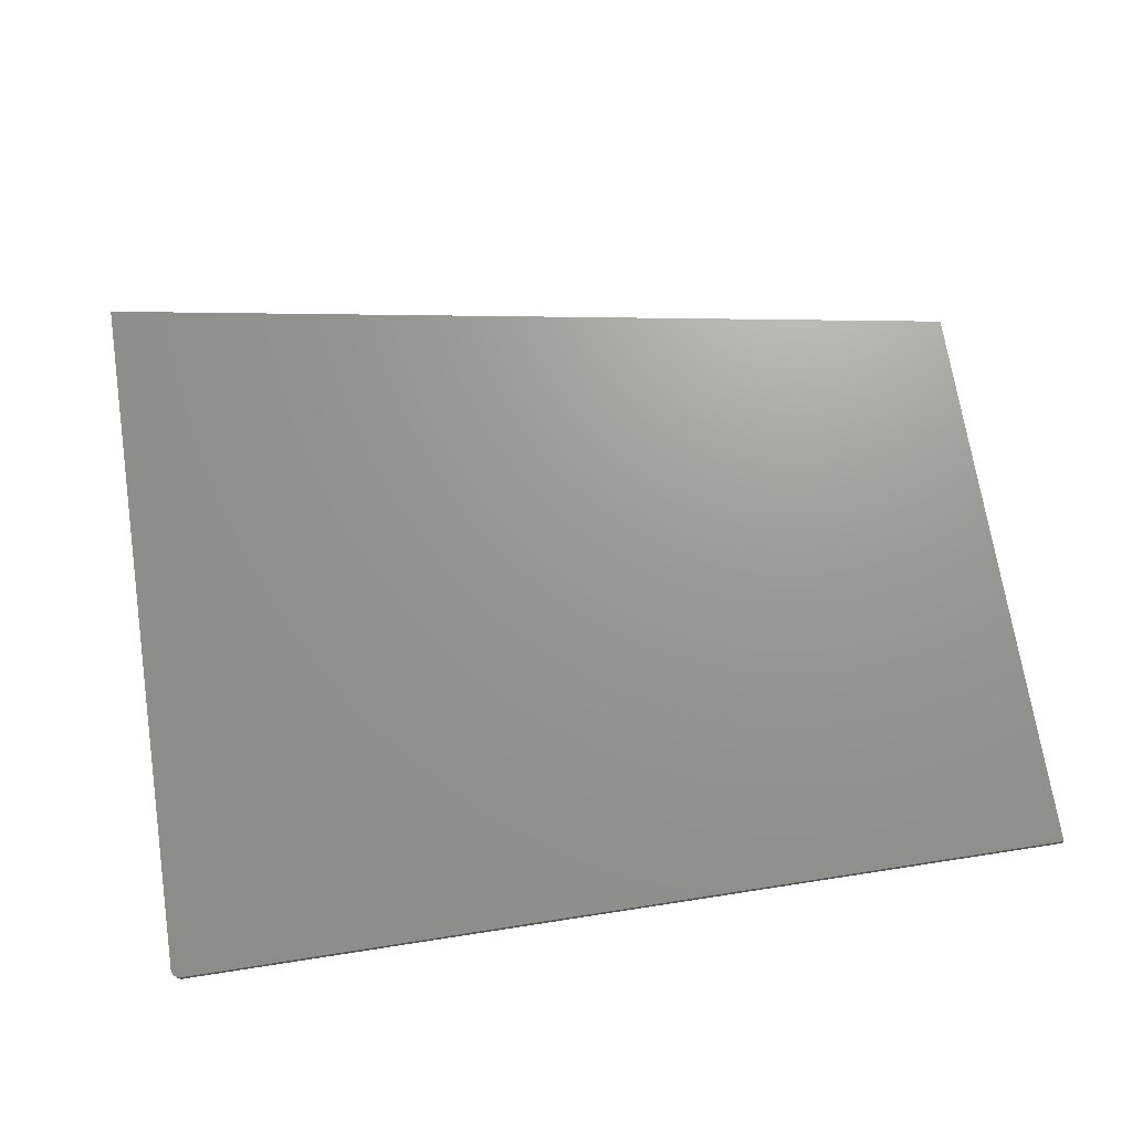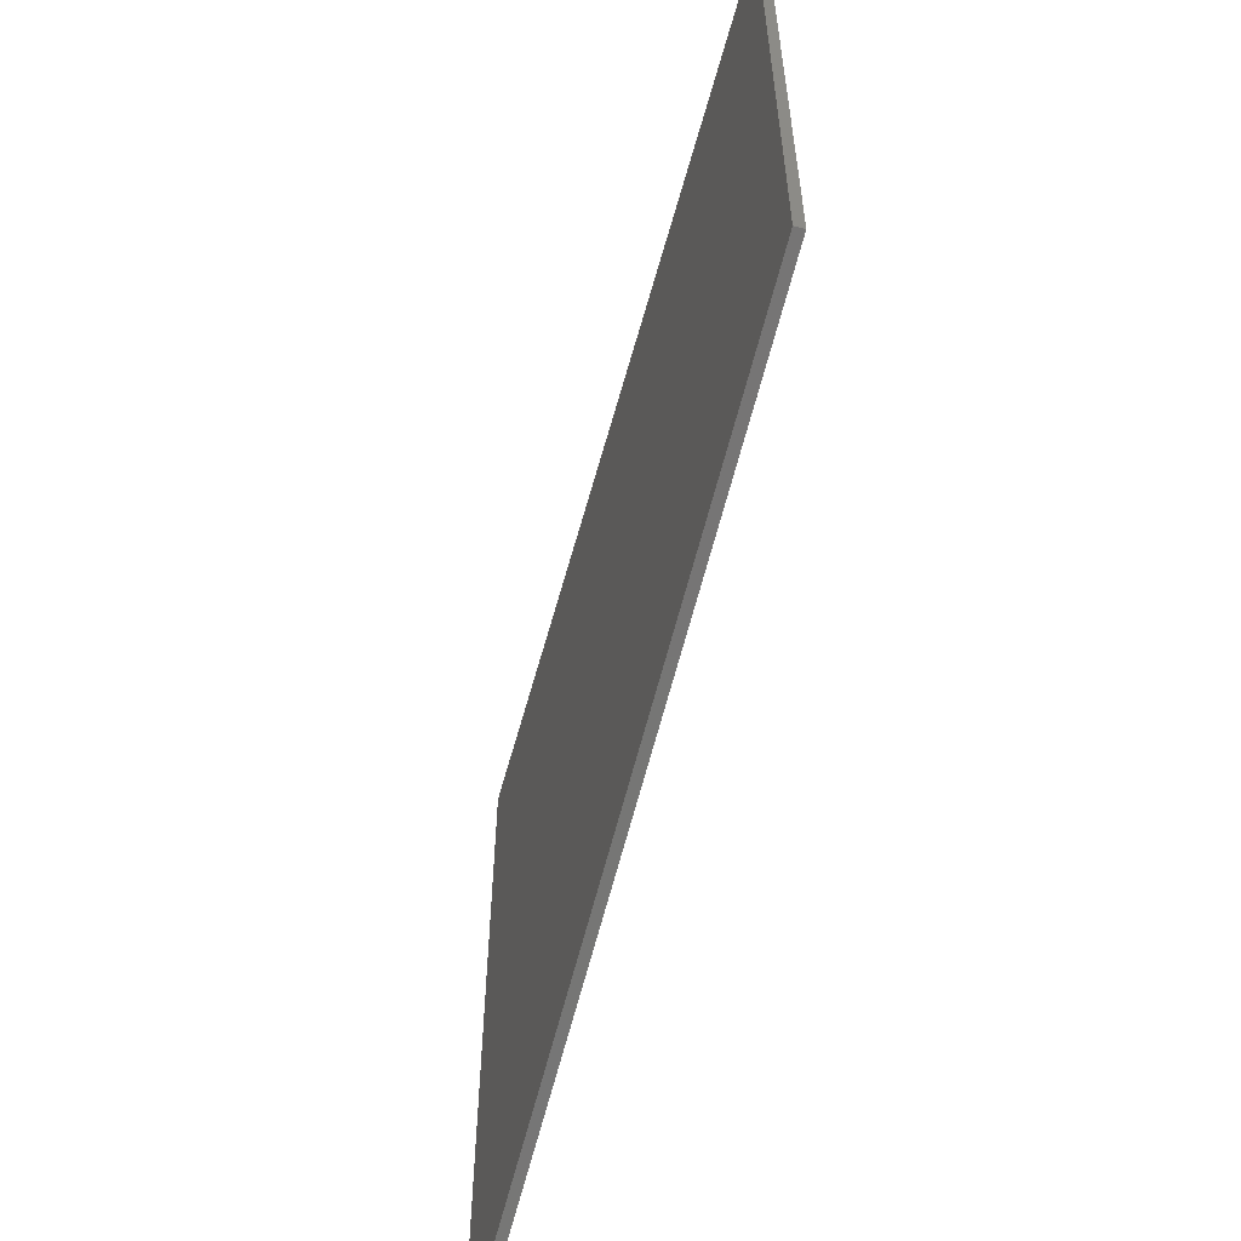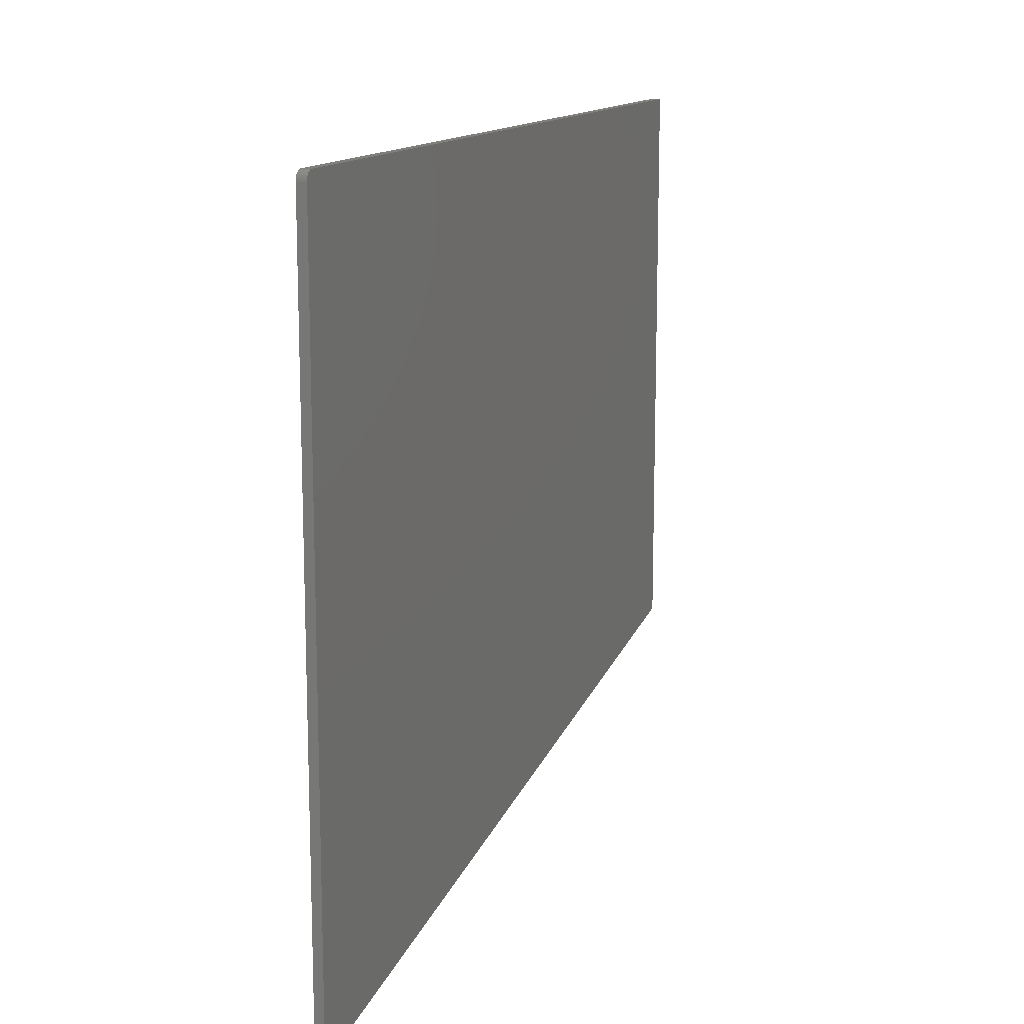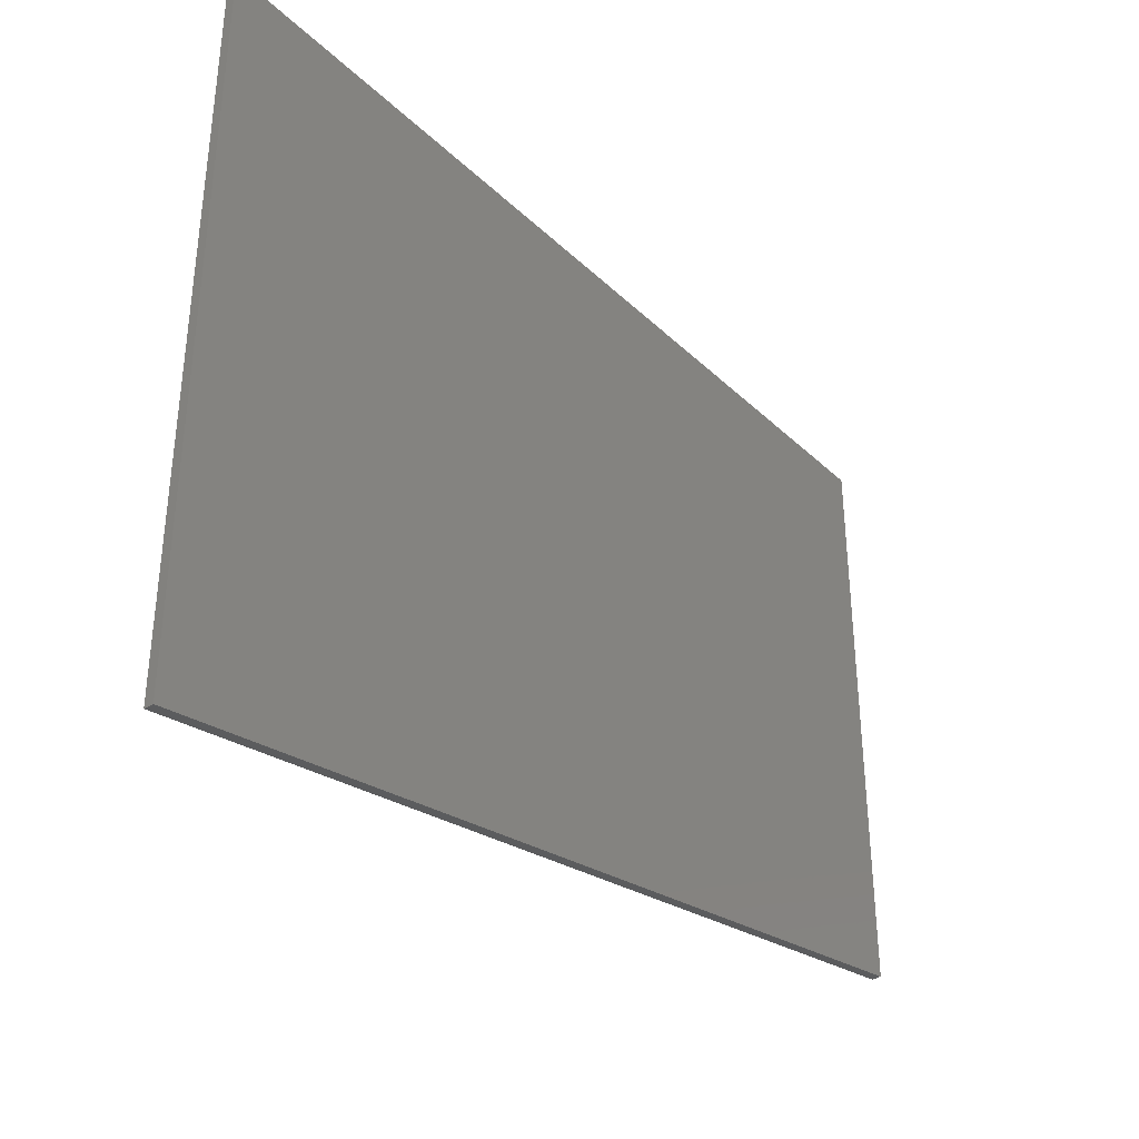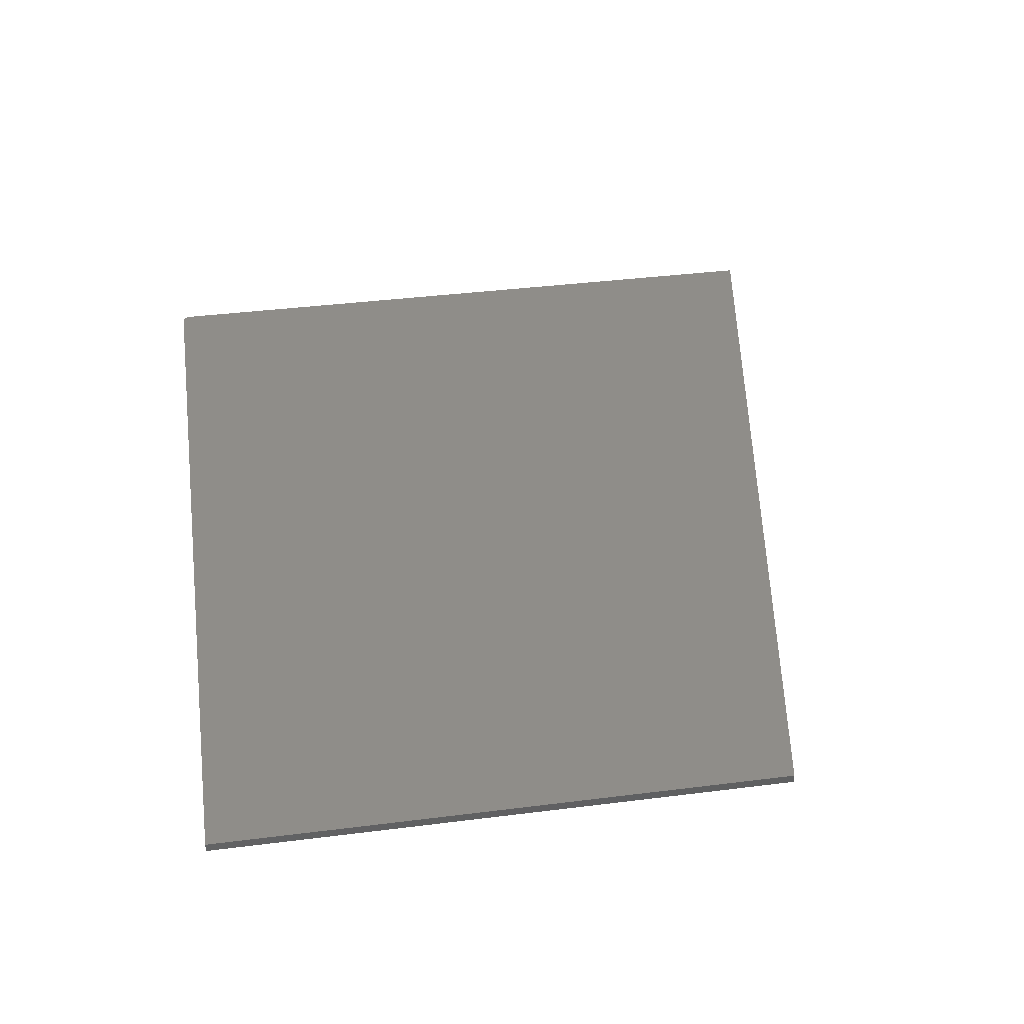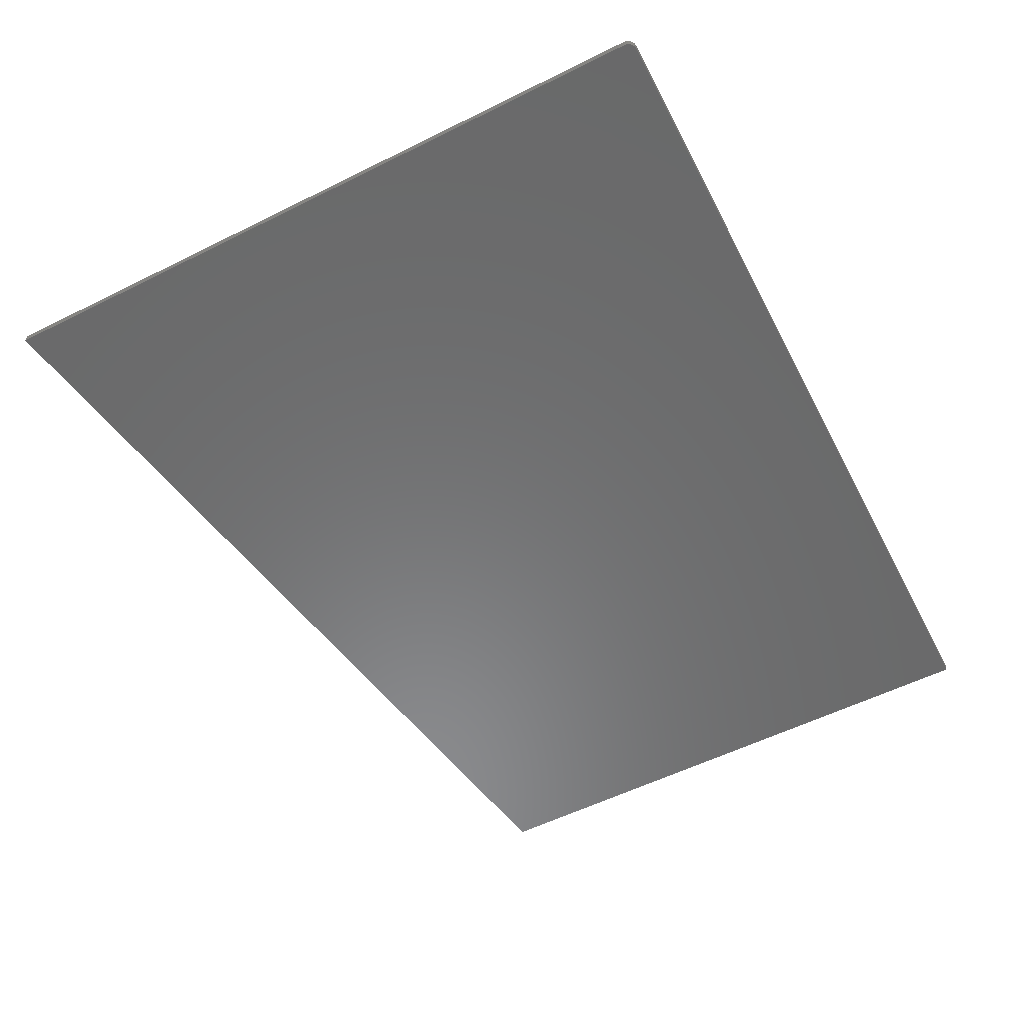
<metadata>
{"format":"stl","ext":"stl","renderer":"f3d","projection":"perspective","resolution":1024,"background":"white","views":[{"elev":70.1,"azim":171.2,"up":"+Z"},{"elev":-58.6,"azim":-105.1,"up":"+Y"},{"elev":13.7,"azim":110.8,"up":"+Y"},{"elev":-36.2,"azim":129.5,"up":"+Y"},{"elev":40.6,"azim":-98.7,"up":"+Z"},{"elev":-56.4,"azim":117.4,"up":"+Z"}]}
</metadata>
<code>
# stl→obj: 24 verts, 44 faces
v 0 0.6067 0.007812
v -0.75 0.125 0.007812
v -1.11e-16 -0.001316 0.007812
v -0.0001501 0.6082 0.007812
v -0.0005947 0.6097 0.007812
v -0.001317 0.611 0.007812
v -0.002288 0.6122 0.007812
v -0.003472 0.6132 0.007812
v -0.004823 0.6139 0.007812
v -0.006288 0.6143 0.007812
v -0.007812 0.6145 0.007812
v -0.75 0.6145 0.007812
v -1.11e-16 -0.001316 0
v -0.75 0.125 0
v 0 0.6067 0
v -0.0001501 0.6082 0
v -0.007812 0.6145 0
v -0.006288 0.6143 0
v -0.004823 0.6139 0
v -0.003472 0.6132 0
v -0.002288 0.6122 0
v -0.001317 0.611 0
v -0.0005947 0.6097 0
v -0.75 0.6145 0
f 1 2 3
f 4 5 6
f 4 6 7
f 4 7 8
f 4 8 9
f 4 9 10
f 4 10 11
f 12 2 1
f 12 1 4
f 12 4 11
f 13 14 15
f 16 17 18
f 16 18 19
f 16 19 20
f 16 20 21
f 16 21 22
f 16 22 23
f 24 17 16
f 24 16 15
f 24 15 14
f 11 17 12
f 12 17 24
f 3 13 1
f 1 13 15
f 17 11 18
f 18 11 10
f 18 10 19
f 19 10 9
f 19 9 20
f 20 9 8
f 20 8 21
f 21 8 7
f 21 7 22
f 22 7 6
f 22 6 23
f 23 6 5
f 23 5 16
f 16 5 4
f 16 4 15
f 15 4 1
f 12 24 2
f 2 24 14
f 2 14 3
f 3 14 13

</code>
